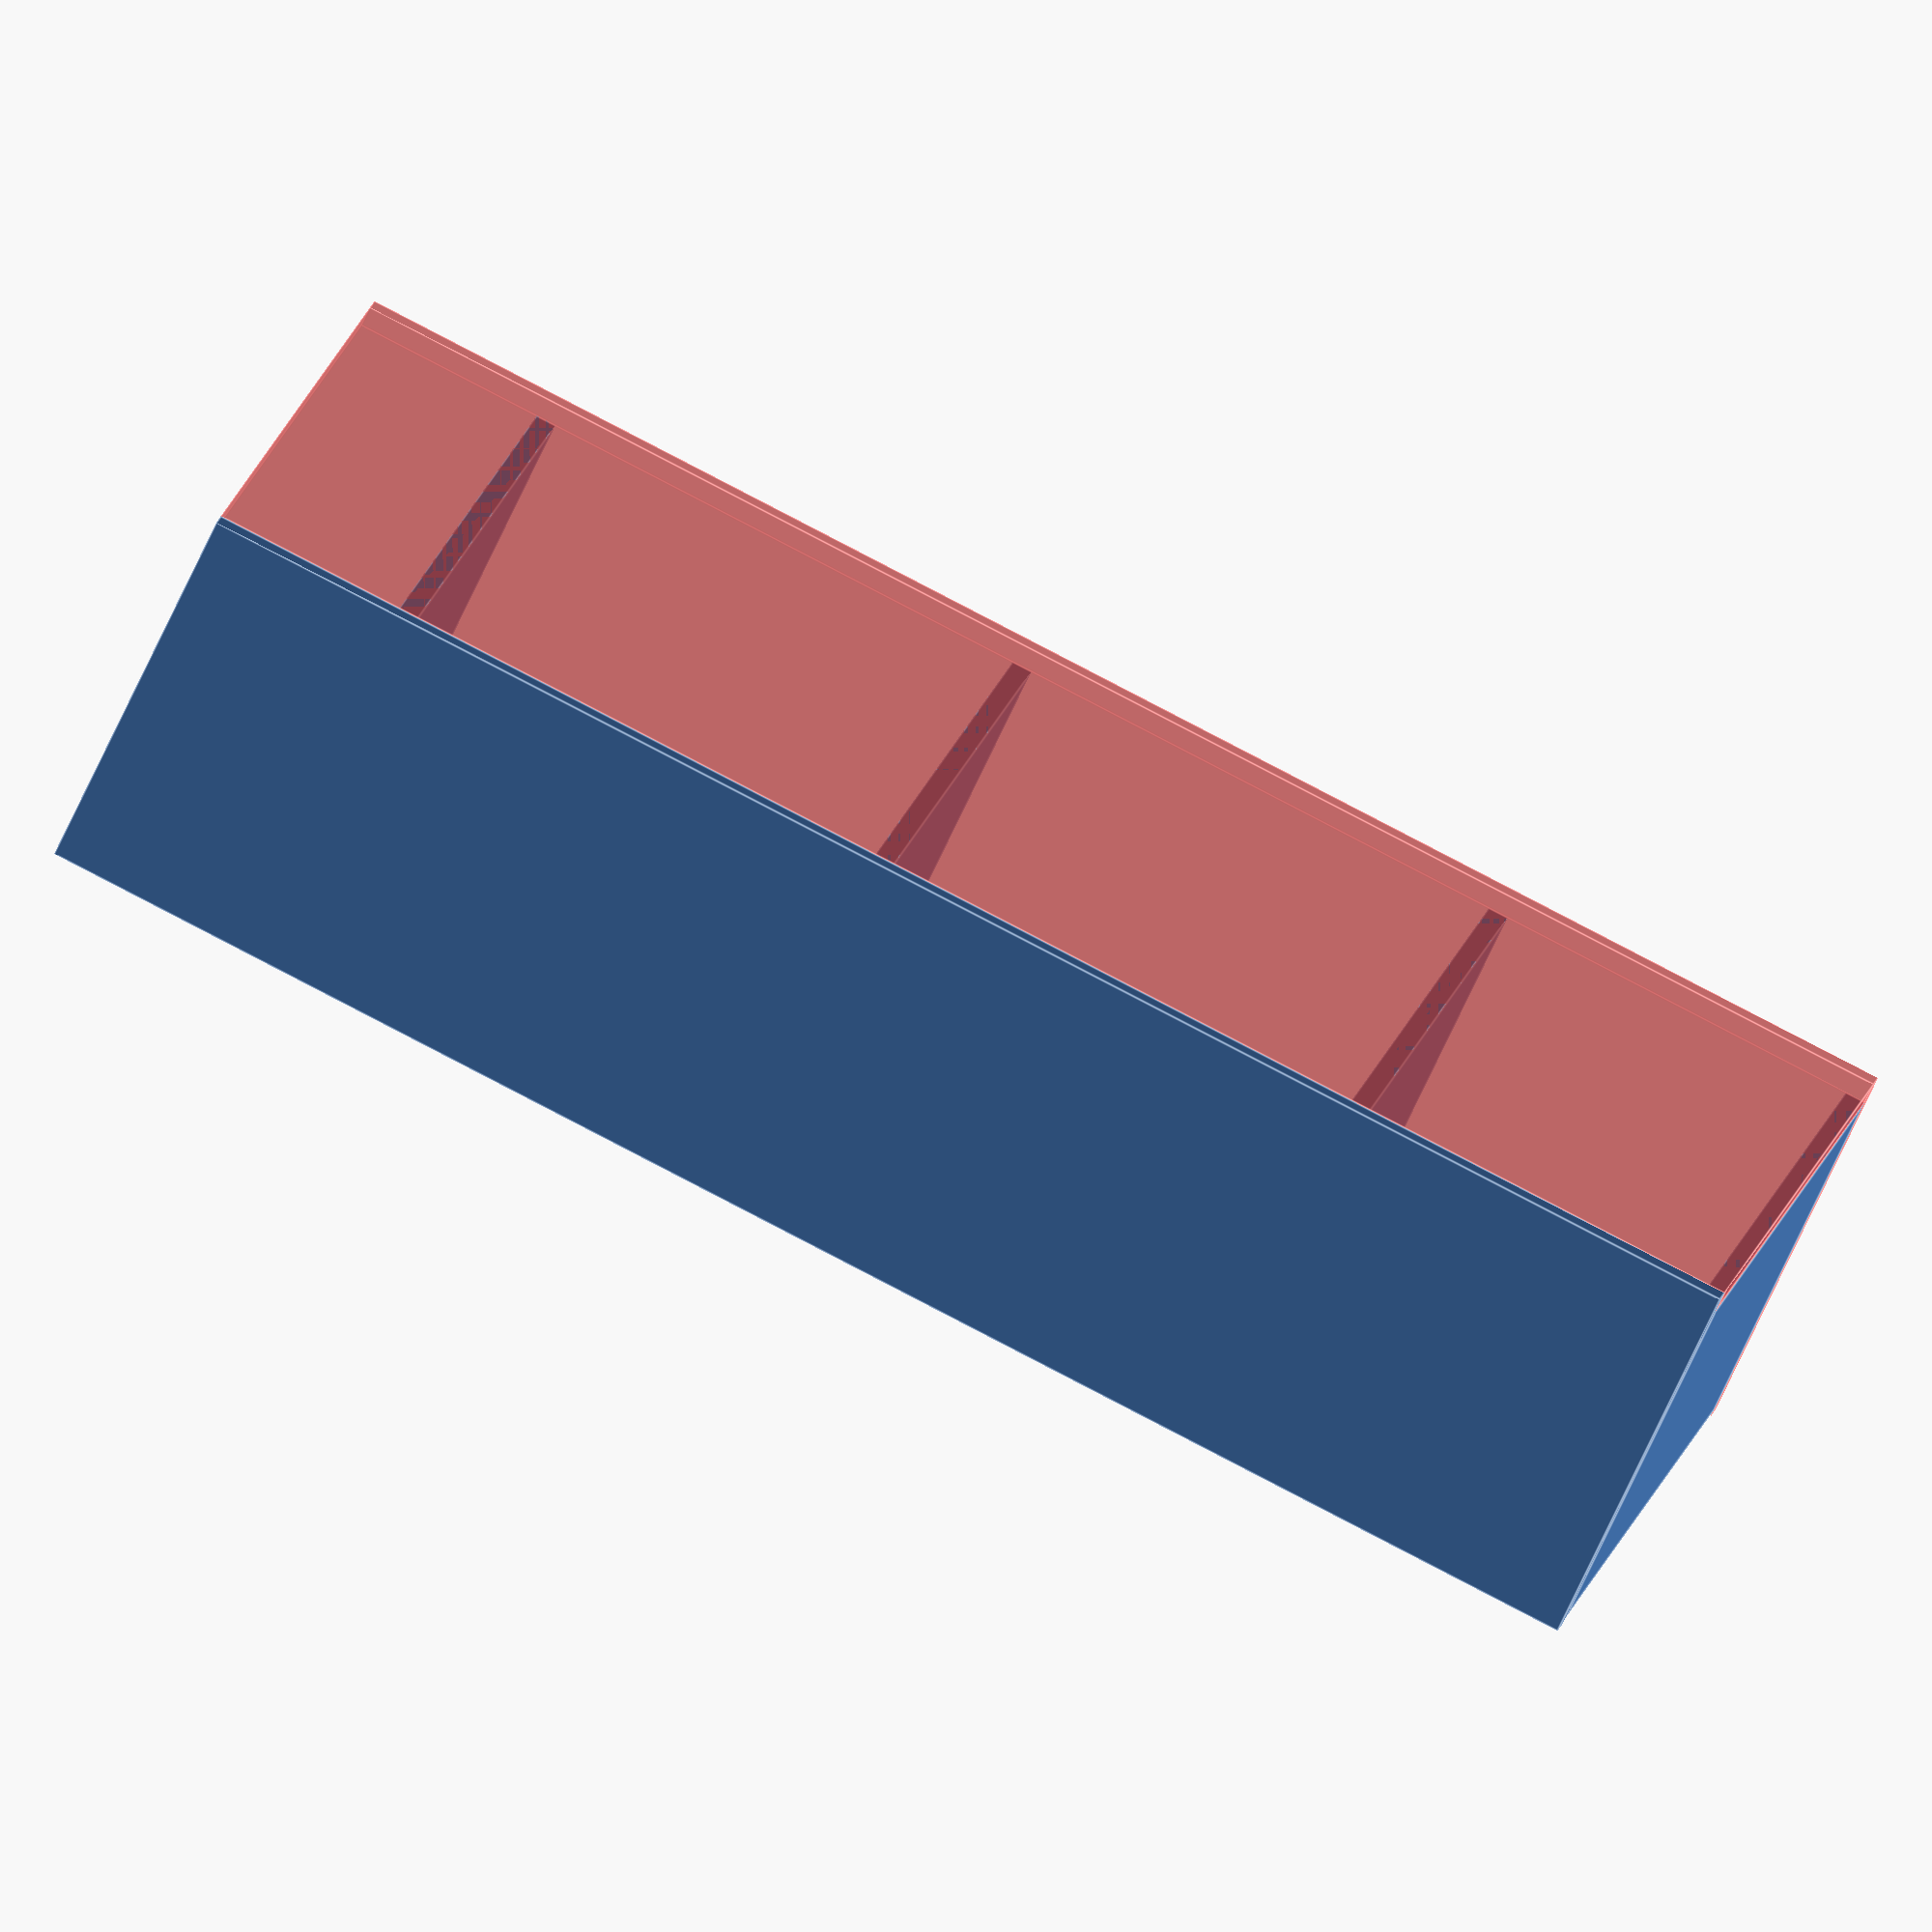
<openscad>
step = 38;
thickness = 1.5;
total_side = 28;
total_width = 50;
total_height = 120;
height_kickplate = 14;

module Side(x) {
 translate([x, 0, 0]) {
  cube([ thickness
       , total_side
       , total_height], false);
 }
}

module Back() {
 translate([thickness, 0, 0]) {
  cube([ total_width
       , thickness
       , total_height], false);
 }
}

module Shelf(z) {
 side = 26;
 translate([ thickness
           , thickness
           , z]) {
  cube([ total_width
       , side
       , thickness], false);
 }
}

module Kickplate() {
 translate([ thickness
           , total_side - thickness
           , 0]) {
  cube([ total_width
       , thickness
       , height_kickplate], false);
 }
}

#Back();
#Side(0);
Side(total_width + thickness);
#Kickplate();

Shelf(total_height - thickness);
for (k = [ height_kickplate
         : step
         : total_height
         ]) {
 Shelf(k);
}
</openscad>
<views>
elev=276.9 azim=242.8 roll=297.5 proj=o view=edges
</views>
